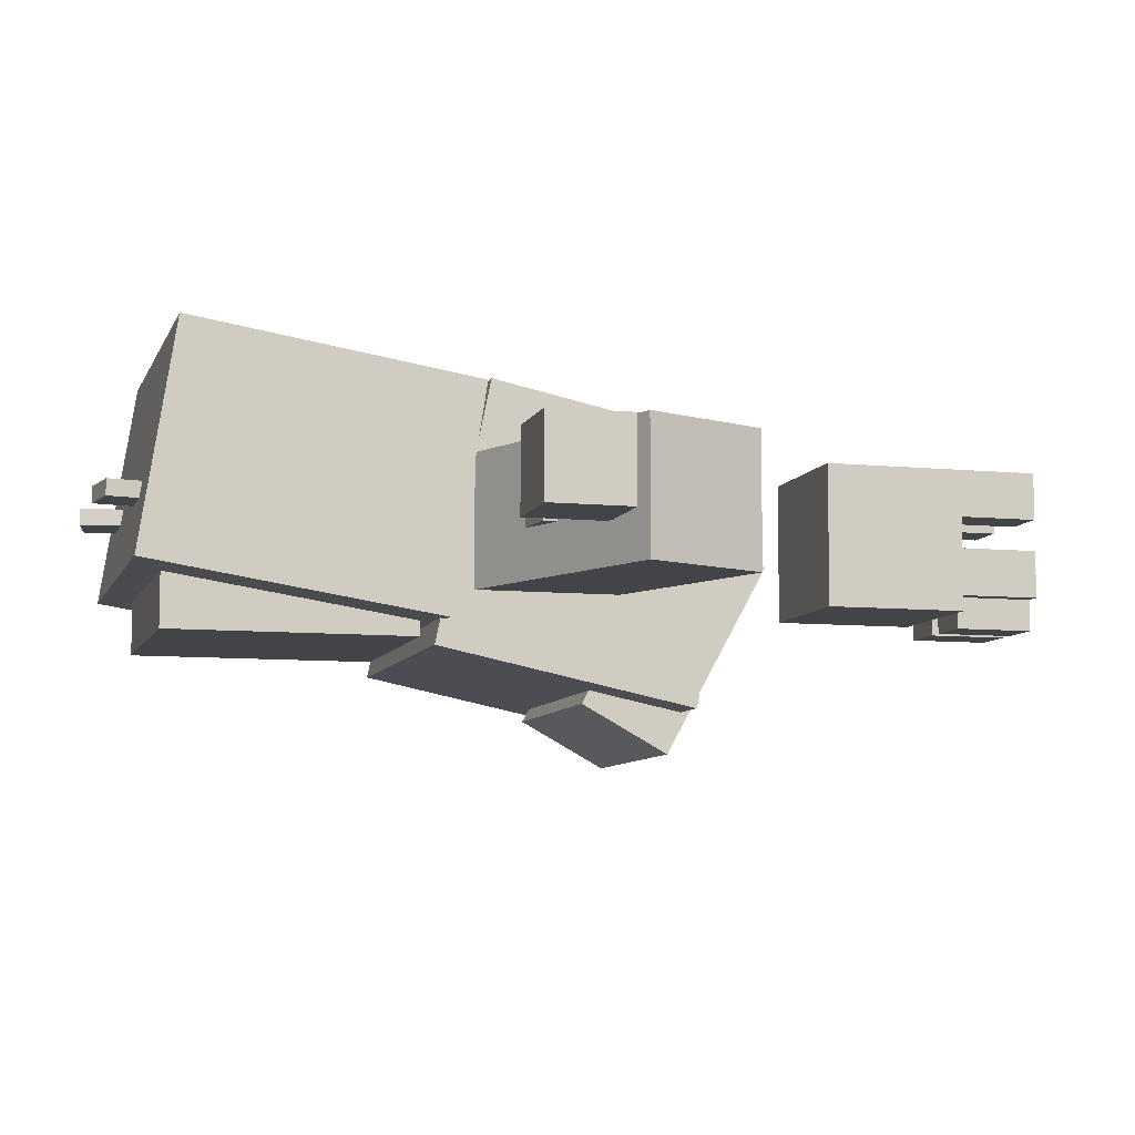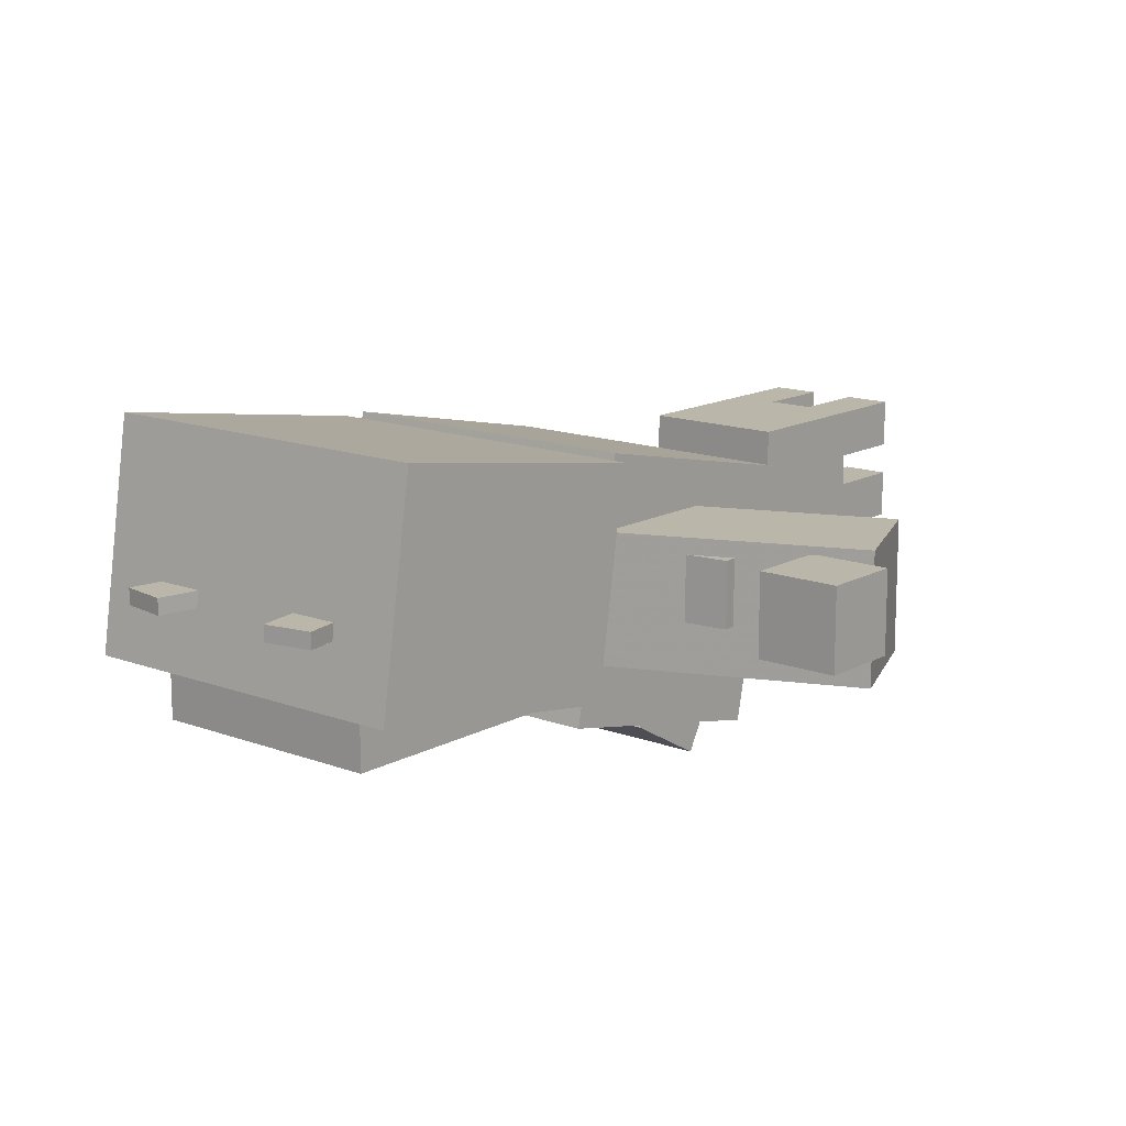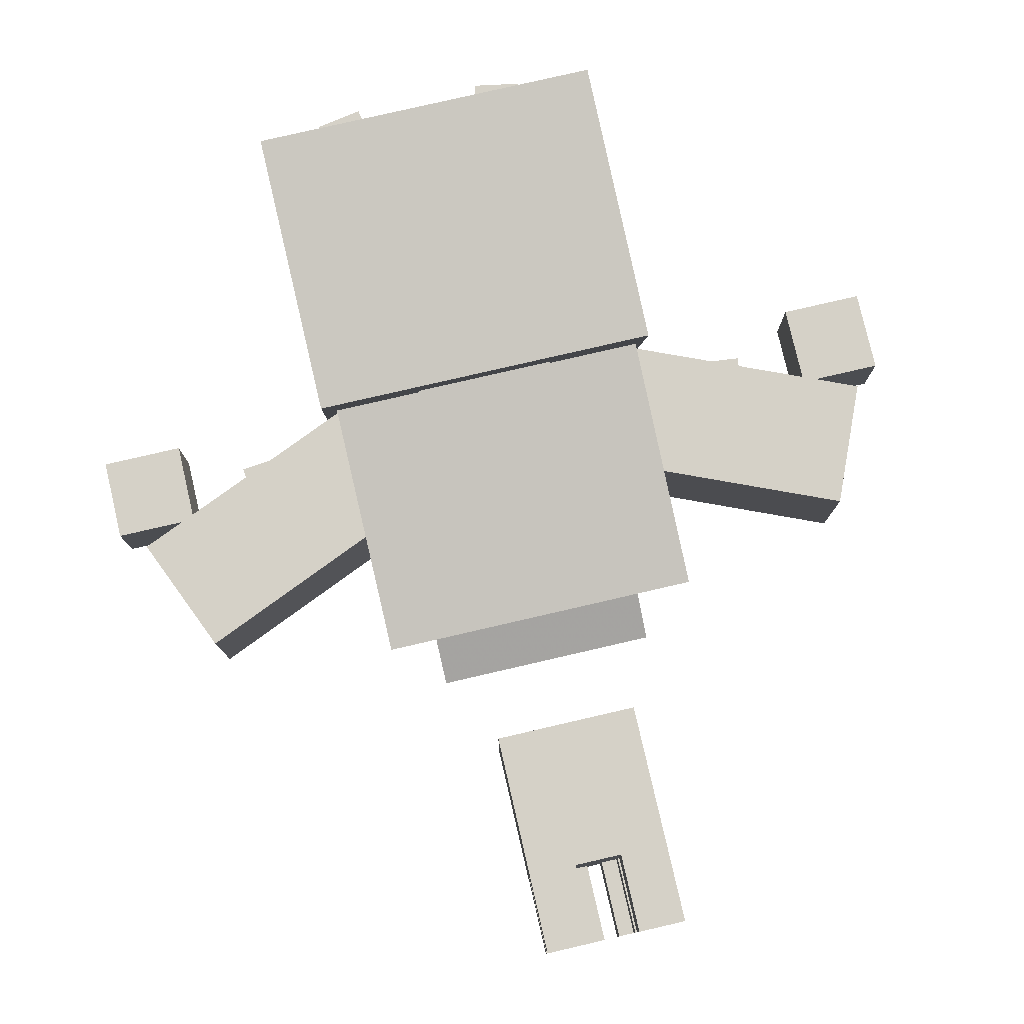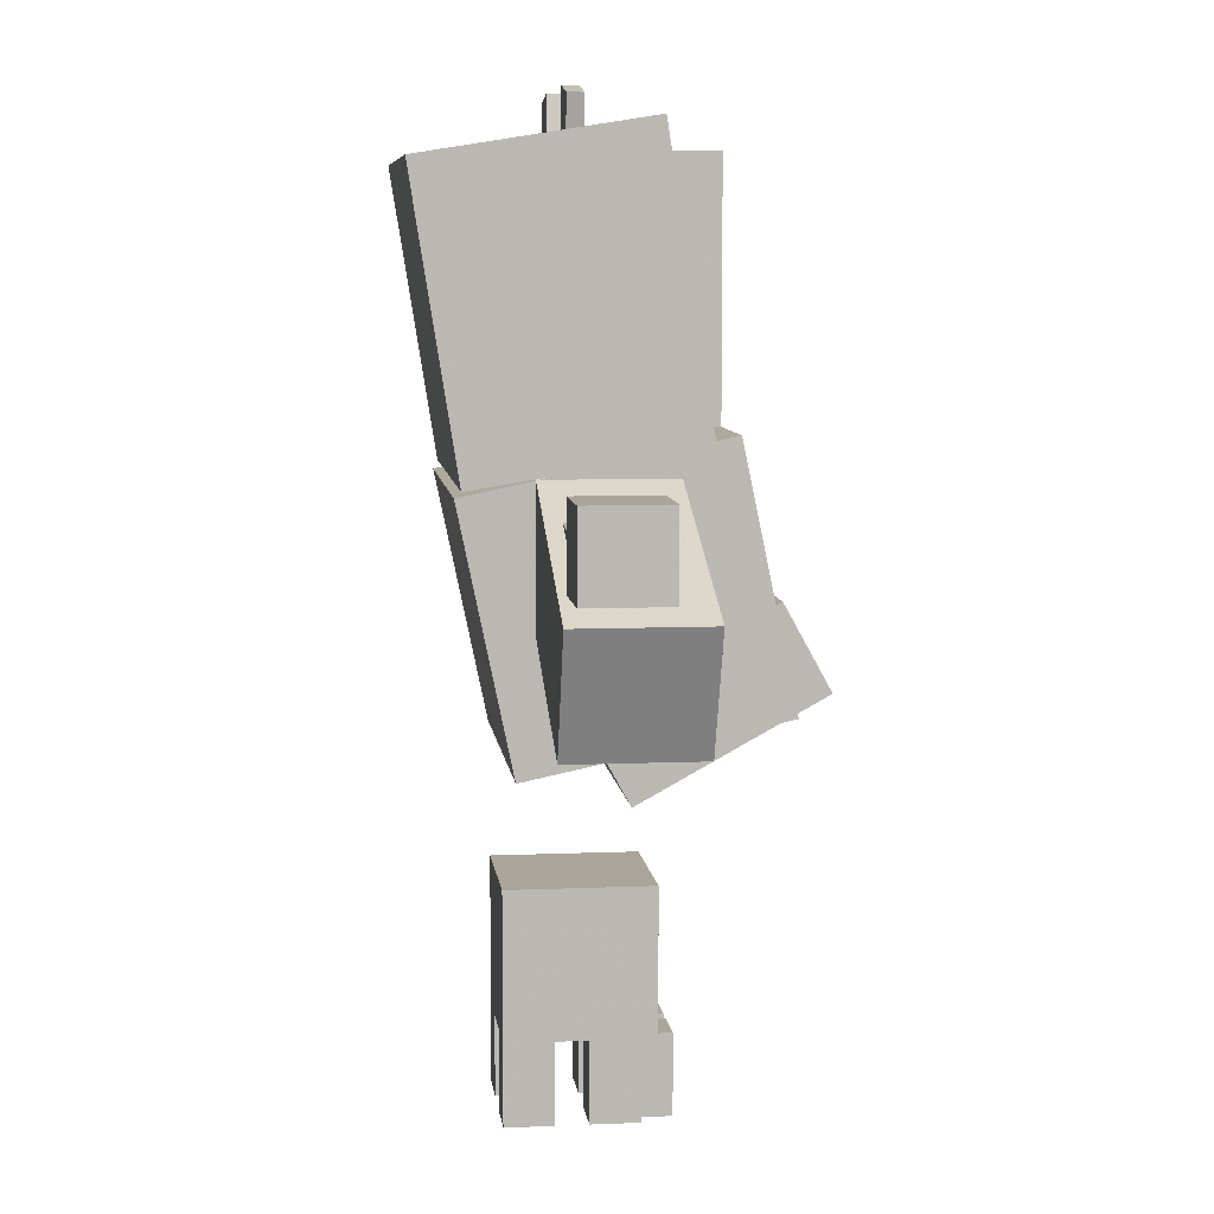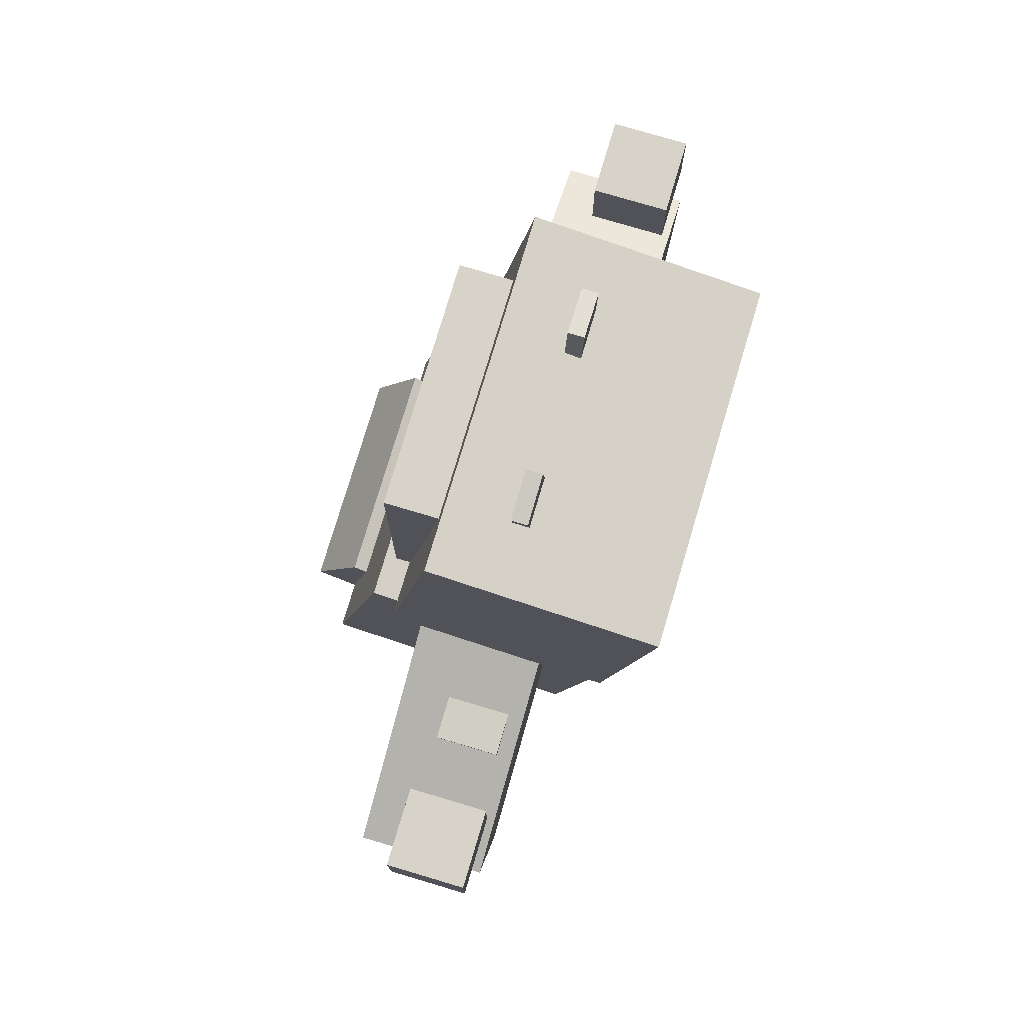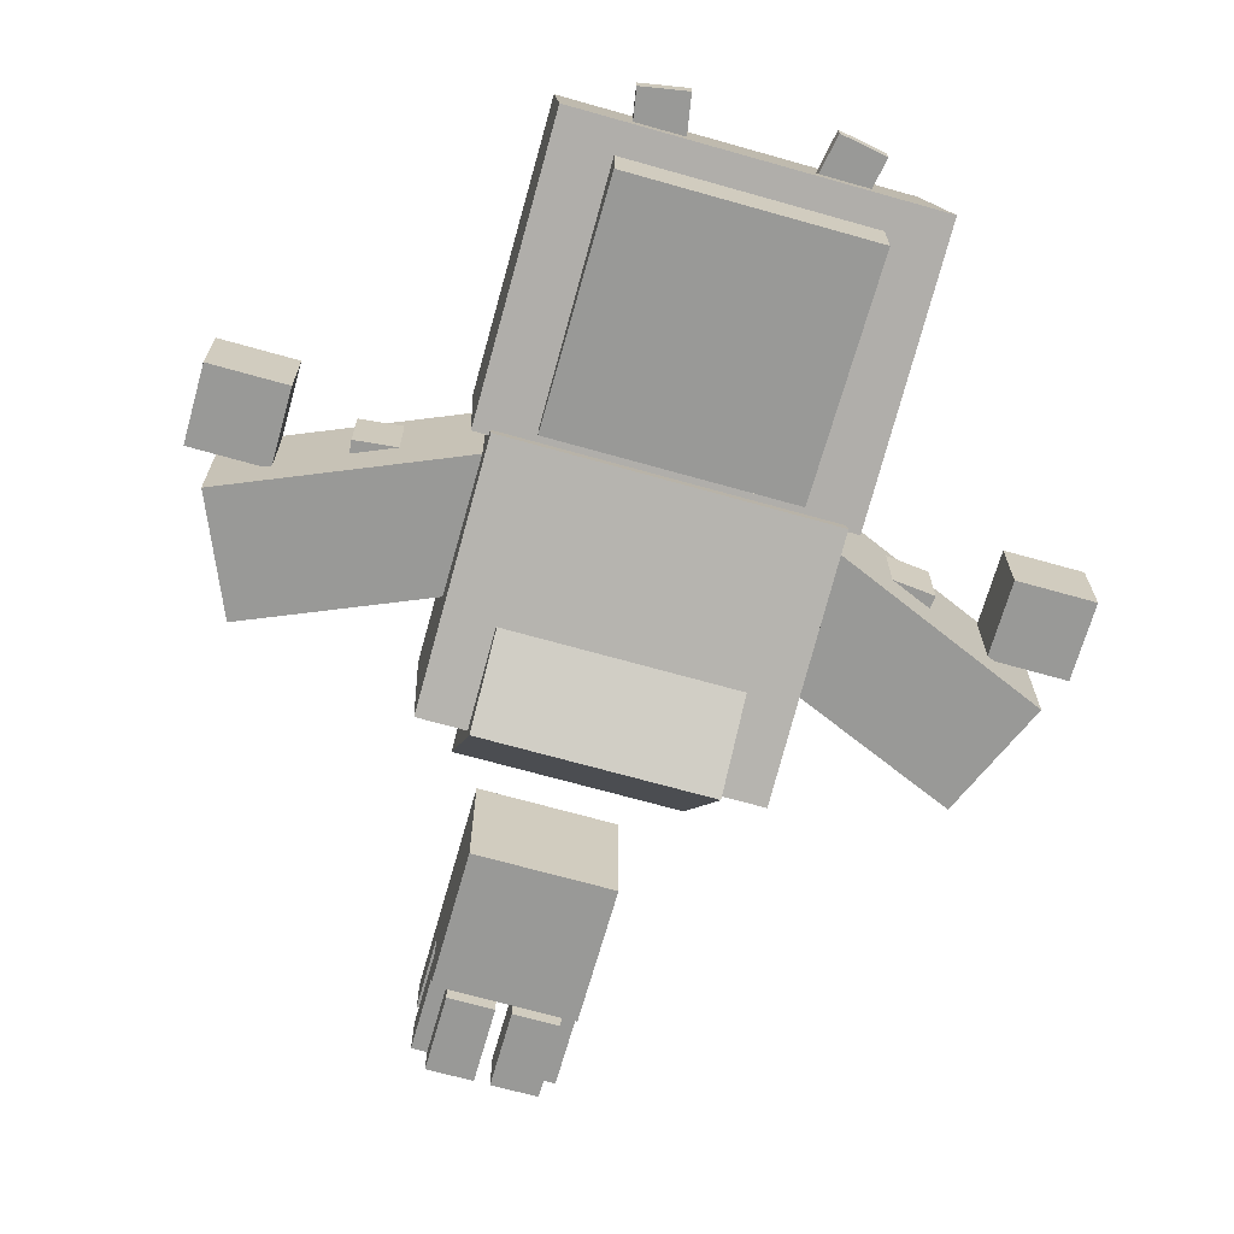
<metadata>
{"format":"obj","ext":"obj","renderer":"f3d","projection":"perspective","resolution":1024,"background":"white","views":[{"elev":-8.0,"azim":-105.5,"up":"+Z"},{"elev":14.1,"azim":-140.2,"up":"+Z"},{"elev":79.1,"azim":-13.0,"up":"+Z"},{"elev":7.6,"azim":83.2,"up":"+Y"},{"elev":76.6,"azim":-73.4,"up":"+Y"},{"elev":-68.8,"azim":164.2,"up":"+Z"}]}
</metadata>
<code>
o Head_jelly
v 0.6875 0.2526 -0.4208
v -0.6875 0.2526 -0.4208
v -0.6875 1.364 -0.2448
v 0.6875 1.364 -0.2448
v -0.6875 0.1157 0.4434
v 0.6875 0.1157 0.4434
v 0.6875 1.227 0.6194
v -0.6875 1.227 0.6194
f 1 2 3 4
f 5 6 7 8
f 4 3 8 7
f 6 5 2 1
f 6 1 4 7
f 2 5 8 3
o Right_arm_jelly
v 1.522 -0.2324 -0.3125
v 1.327 -0.6927 -0.3125
v 0.4062 -0.3019 -0.3125
v 0.6016 0.1583 -0.3125
v 1.327 -0.6927 0.1875
v 1.522 -0.2324 0.1875
v 0.6016 0.1583 0.1875
v 0.4062 -0.3019 0.1875
f 9 10 11 12
f 13 14 15 16
f 12 11 16 15
f 14 13 10 9
f 14 9 12 15
f 10 13 16 11
o Right_hand_jelly
v 0.2812 -1.906 -0.2812
v -0.2812 -1.906 -0.2812
v -0.2812 -1.344 -0.2812
v 0.2812 -1.344 -0.2812
v -0.2812 -1.906 0.2812
v 0.2812 -1.906 0.2812
v 0.2812 -1.344 0.2812
v -0.2812 -1.344 0.2812
f 17 18 19 20
f 21 22 23 24
f 20 19 24 23
f 22 21 18 17
f 22 17 20 23
f 18 21 24 19
o Right_middle_finger
v 0.2812 -2.219 -0.2188
v 0.09375 -2.219 -0.2188
v 0.09375 -1.906 -0.2188
v 0.2812 -1.906 -0.2188
v 0.09375 -2.219 -0.03125
v 0.2812 -2.219 -0.03125
v 0.2812 -1.906 -0.03125
v 0.09375 -1.906 -0.03125
f 25 26 27 28
f 29 30 31 32
f 28 27 32 31
f 30 29 26 25
f 30 25 28 31
f 26 29 32 27
o Right_front_finger
v -0.03125 -2.219 -0.3438
v -0.2188 -2.219 -0.3438
v -0.2188 -1.906 -0.3438
v -0.03125 -1.906 -0.3438
v -0.2188 -2.219 -0.1562
v -0.03125 -2.219 -0.1562
v -0.03125 -1.906 -0.1562
v -0.2188 -1.906 -0.1562
f 33 34 35 36
f 37 38 39 40
f 36 35 40 39
f 38 37 34 33
f 38 33 36 39
f 34 37 40 35
o Right_rear_finger
v 0.2812 -2.219 0.09375
v 0.09375 -2.219 0.09375
v 0.09375 -1.906 0.09375
v 0.2812 -1.906 0.09375
v 0.09375 -2.219 0.2812
v 0.2812 -2.219 0.2812
v 0.2812 -1.906 0.2812
v 0.09375 -1.906 0.2812
f 41 42 43 44
f 45 46 47 48
f 44 43 48 47
f 46 45 42 41
f 46 41 44 47
f 42 45 48 43
o Body_jelly
v 0.625 -0.6865 -0.7195
v -0.625 -0.6865 -0.7195
v -0.625 0.2924 -0.515
v 0.625 0.2924 -0.515
v -0.625 -0.891 0.2594
v 0.625 -0.891 0.2594
v 0.625 0.08789 0.4639
v -0.625 0.08789 0.4639
f 49 50 51 52
f 53 54 55 56
f 52 51 56 55
f 54 53 50 49
f 54 49 52 55
f 50 53 56 51
o Bottom_jellly
v 0.4375 -0.6323 -0.876
v -0.4375 -0.6323 -0.876
v -0.4375 -0.3037 -0.6954
v 0.4375 -0.3037 -0.6954
v -0.4375 -1.024 -0.164
v 0.4375 -1.024 -0.164
v 0.4375 -0.6951 0.01662
v -0.4375 -0.6951 0.01662
f 57 58 59 60
f 61 62 63 64
f 60 59 64 63
f 62 61 58 57
f 62 57 60 63
f 58 61 64 59
o Left_arm_jelly
v -1.327 -0.6927 -0.3125
v -1.522 -0.2324 -0.3125
v -0.6016 0.1583 -0.3125
v -0.4062 -0.3019 -0.3125
v -1.522 -0.2324 0.1875
v -1.327 -0.6927 0.1875
v -0.4062 -0.3019 0.1875
v -0.6016 0.1583 0.1875
f 65 66 67 68
f 69 70 71 72
f 68 67 72 71
f 70 69 66 65
f 70 65 68 71
f 66 69 72 67
o Left_hand_jelly
v 0.2812 -1.906 -0.2812
v -0.2812 -1.906 -0.2812
v -0.2812 -1.344 -0.2812
v 0.2812 -1.344 -0.2812
v -0.2812 -1.906 0.2812
v 0.2812 -1.906 0.2812
v 0.2812 -1.344 0.2812
v -0.2812 -1.344 0.2812
f 73 74 75 76
f 77 78 79 80
f 76 75 80 79
f 78 77 74 73
f 78 73 76 79
f 74 77 80 75
o Left_middle_finger
v -0.09375 -2.219 -0.2188
v -0.2812 -2.219 -0.2188
v -0.2812 -1.906 -0.2188
v -0.09375 -1.906 -0.2188
v -0.2812 -2.219 -0.03125
v -0.09375 -2.219 -0.03125
v -0.09375 -1.906 -0.03125
v -0.2812 -1.906 -0.03125
f 81 82 83 84
f 85 86 87 88
f 84 83 88 87
f 86 85 82 81
f 86 81 84 87
f 82 85 88 83
o Left_rear_finger
v -0.09375 -2.219 0.09375
v -0.2812 -2.219 0.09375
v -0.2812 -1.906 0.09375
v -0.09375 -1.906 0.09375
v -0.2812 -2.219 0.2812
v -0.09375 -2.219 0.2812
v -0.09375 -1.906 0.2812
v -0.2812 -1.906 0.2812
f 89 90 91 92
f 93 94 95 96
f 92 91 96 95
f 94 93 90 89
f 94 89 92 95
f 90 93 96 91
o Left_front_finger
v 0.2188 -2.219 -0.3438
v 0.03125 -2.219 -0.3438
v 0.03125 -1.906 -0.3438
v 0.2188 -1.906 -0.3438
v 0.03125 -2.219 -0.1562
v 0.2188 -2.219 -0.1562
v 0.2188 -1.906 -0.1562
v 0.03125 -1.906 -0.1562
f 97 98 99 100
f 101 102 103 104
f 100 99 104 103
f 102 101 98 97
f 102 97 100 103
f 98 101 104 99
o Right_foot
v 0.4856 -0.1927 -0.5148
v 0.2522 -0.1927 -0.6044
v 0.1426 -0.1277 -0.3191
v 0.376 -0.1277 -0.2295
v 0.2335 -0.4372 -0.5559
v 0.4669 -0.4372 -0.4663
v 0.3574 -0.3723 -0.1809
v 0.124 -0.3723 -0.2705
f 105 106 107 108
f 109 110 111 112
f 108 107 112 111
f 110 109 106 105
f 110 105 108 111
f 106 109 112 107
o Left_foot
v -0.2522 -0.1927 -0.6044
v -0.4856 -0.1927 -0.5148
v -0.376 -0.1277 -0.2295
v -0.1426 -0.1277 -0.3191
v -0.4669 -0.4372 -0.4663
v -0.2335 -0.4372 -0.5559
v -0.124 -0.3723 -0.2705
v -0.3574 -0.3723 -0.1809
f 113 114 115 116
f 117 118 119 120
f 116 115 120 119
f 118 117 114 113
f 118 113 116 119
f 114 117 120 115
o Right_shoulder
v 0.4704 -0.1198 -0.1875
v 0.1636 -0.0602 -0.1875
v 0.2114 0.1852 -0.1875
v 0.5181 0.1256 -0.1875
v 0.1636 -0.0602 0.0625
v 0.4704 -0.1198 0.0625
v 0.5181 0.1256 0.0625
v 0.2114 0.1852 0.0625
f 121 122 123 124
f 125 126 127 128
f 124 123 128 127
f 126 125 122 121
f 126 121 124 127
f 122 125 128 123
o Right_arm_seg_1
v 0.5483 -0.1402 -0.0625
v 0.4245 -0.1228 -0.0625
v 0.4419 0.001003 -0.0625
v 0.5657 -0.01639 -0.0625
v 0.4245 -0.1228 0.0625
v 0.5483 -0.1402 0.0625
v 0.5657 -0.01639 0.0625
v 0.4419 0.001003 0.0625
f 129 130 131 132
f 133 134 135 136
f 132 131 136 135
f 134 133 130 129
f 134 129 132 135
f 130 133 136 131
o Right_arm_seg_2
v 1.044 -0.2354 -0.125
v 0.795 -0.2092 -0.125
v 0.8211 0.03939 -0.125
v 1.07 0.01325 -0.125
v 0.795 -0.2092 0.125
v 1.044 -0.2354 0.125
v 1.07 0.01325 0.125
v 0.8211 0.03939 0.125
f 137 138 139 140
f 141 142 143 144
f 140 139 144 143
f 142 141 138 137
f 142 137 140 143
f 138 141 144 139
o Right_arm_seg_3
v 1.625 -0.1562 -0.1562
v 1.312 -0.1562 -0.1562
v 1.312 0.1562 -0.1562
v 1.625 0.1562 -0.1562
v 1.312 -0.1562 0.1562
v 1.625 -0.1562 0.1562
v 1.625 0.1562 0.1562
v 1.312 0.1562 0.1562
f 145 146 147 148
f 149 150 151 152
f 148 147 152 151
f 150 149 146 145
f 150 145 148 151
f 146 149 152 147
o Body
v 0.2812 -0.3087 -0.4073
v -0.2812 -0.3087 -0.4073
v -0.2812 0.4275 -0.2642
v 0.2812 0.4275 -0.2642
v -0.2812 -0.416 0.1449
v 0.2812 -0.416 0.1449
v 0.2812 0.3202 0.288
v -0.2812 0.3202 0.288
f 153 154 155 156
f 157 158 159 160
f 156 155 160 159
f 158 157 154 153
f 158 153 156 159
f 154 157 160 155
o Head
v 0.4688 0.3125 -0.4688
v -0.4688 0.3125 -0.4688
v -0.4688 1.25 -0.4688
v 0.4688 1.25 -0.4688
v -0.4688 0.3125 0.4688
v 0.4688 0.3125 0.4688
v 0.4688 1.25 0.4688
v -0.4688 1.25 0.4688
f 161 162 163 164
f 165 166 167 168
f 164 163 168 167
f 166 165 162 161
f 166 161 164 167
f 162 165 168 163
o Right_ear
v 0.3692 1.014 0
v 0.1845 1.046 0
v 0.2605 1.477 0
v 0.4451 1.445 0
v 0.1845 1.046 0.0625
v 0.3692 1.014 0.0625
v 0.4451 1.445 0.0625
v 0.2605 1.477 0.0625
f 169 170 171 172
f 173 174 175 176
f 172 171 176 175
f 174 173 170 169
f 174 169 172 175
f 170 173 176 171
o Left_ear
v -0.1845 1.046 0
v -0.3692 1.014 0
v -0.4451 1.445 0
v -0.2605 1.477 0
v -0.3692 1.014 0.0625
v -0.1845 1.046 0.0625
v -0.2605 1.477 0.0625
v -0.4451 1.445 0.0625
f 177 178 179 180
f 181 182 183 184
f 180 179 184 183
f 182 181 178 177
f 182 177 180 183
f 178 181 184 179
o Left_shoulder
v -0.1636 -0.0602 -0.1875
v -0.4704 -0.1198 -0.1875
v -0.5181 0.1256 -0.1875
v -0.2114 0.1852 -0.1875
v -0.4704 -0.1198 0.0625
v -0.1636 -0.0602 0.0625
v -0.2114 0.1852 0.0625
v -0.5181 0.1256 0.0625
f 185 186 187 188
f 189 190 191 192
f 188 187 192 191
f 190 189 186 185
f 190 185 188 191
f 186 189 192 187
o Left_arm_seg_1
v -0.4245 -0.1228 -0.0625
v -0.5483 -0.1402 -0.0625
v -0.5657 -0.01639 -0.0625
v -0.4419 0.001004 -0.0625
v -0.5483 -0.1402 0.0625
v -0.4245 -0.1228 0.0625
v -0.4419 0.001004 0.0625
v -0.5657 -0.01639 0.0625
f 193 194 195 196
f 197 198 199 200
f 196 195 200 199
f 198 197 194 193
f 198 193 196 199
f 194 197 200 195
o Left_arm_seg_2
v -0.795 -0.2092 -0.125
v -1.044 -0.2354 -0.125
v -1.07 0.01325 -0.125
v -0.8211 0.03939 -0.125
v -1.044 -0.2354 0.125
v -0.795 -0.2092 0.125
v -0.8211 0.03939 0.125
v -1.07 0.01325 0.125
f 201 202 203 204
f 205 206 207 208
f 204 203 208 207
f 206 205 202 201
f 206 201 204 207
f 202 205 208 203
o Left_arm_seg_3
v -1.312 -0.1562 -0.1562
v -1.625 -0.1562 -0.1562
v -1.625 0.1562 -0.1562
v -1.312 0.1562 -0.1562
v -1.625 -0.1562 0.1562
v -1.312 -0.1562 0.1562
v -1.312 0.1562 0.1562
v -1.625 0.1562 0.1562
f 209 210 211 212
f 213 214 215 216
f 212 211 216 215
f 214 213 210 209
f 214 209 212 215
f 210 213 216 211

</code>
